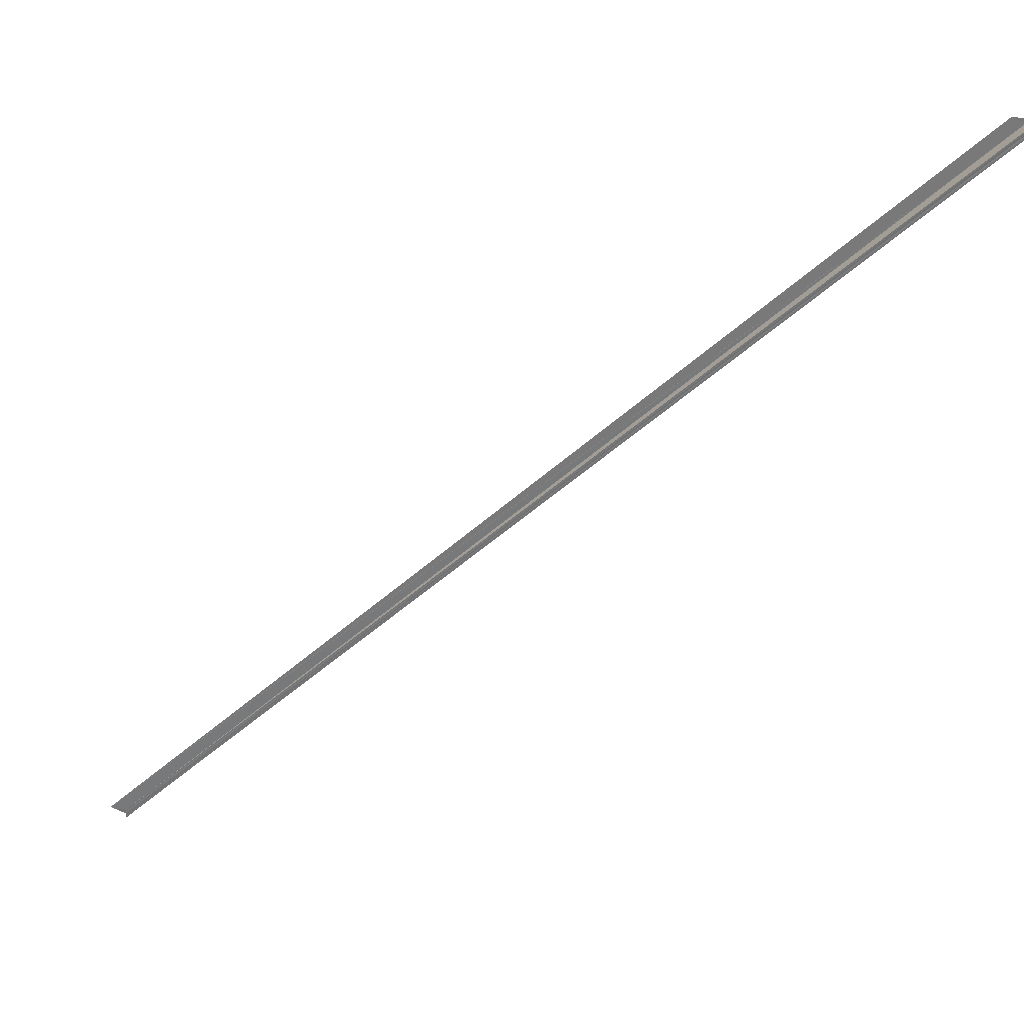
<metadata>
{"format":"obj","ext":"obj","renderer":"f3d","projection":"perspective","resolution":1024,"background":"white","views":[{"elev":30.9,"azim":-165.9,"up":"+Z"}]}
</metadata>
<code>
o 22061
v 2217 1876 11.77
v 2217 1876 11.77
v 2216 1876 12.3
v 2217 1876 11.76
v 2216 1876 12.3
v 2217 1876 11.76
v 2216 1876 12.29
v 2216 1876 12.3
v 2216 1876 12.29
v 2216 1876 12.3
v 2216 1876 12.3
v 2217 1876 11.77
v 2216 1876 12.3
v 2216 1876 12.3
v 2217 1876 11.77
v 2216 1876 12.3
v 2216 1876 12.3
v 2216 1876 12.3
v 2216 1876 12.3
v 2216 1876 12.3
v 2216 1876 12.3
v 2216 1876 12.3
v 2217 1876 11.77
v 2217 1876 11.77
v 2217 1876 11.77
v 2216 1876 12.3
v 2217 1876 11.77
v 2216 1876 12.3
v 2216 1876 12.29
v 2217 1876 11.77
v 2216 1876 12.29
v 2216 1876 12.29
v 2217 1876 11.76
v 2216 1876 12.29
v 2217 1876 11.76
v 2217 1876 11.76
v 2217 1876 11.76
v 2216 1876 12.29
v 2216 1876 12.29
v 2217 1876 11.76
v 2217 1876 11.76
v 2217 1876 11.76
v 2216 1876 12.29
v 2217 1876 11.77
v 2217 1876 11.77
v 2217 1876 11.77
v 2217 1876 11.77
v 2217 1876 11.77
v 2217 1876 11.77
v 2217 1876 11.77
v 2217 1876 11.77
v 2216 1876 12.3
v 2216 1876 12.3
v 2217 1876 11.77
v 2217 1876 11.77
v 2217 1876 11.77
v 2217 1876 11.77
v 2216 1876 12.3
v 2216 1876 12.3
v 2216 1876 12.3
v 2217 1876 11.77
v 2217 1876 11.77
v 2217 1876 11.77
v 2217 1876 11.77
v 2217 1876 11.77
v 2217 1876 11.77
v 2217 1876 11.77
v 2216 1876 12.3
v 2216 1876 12.3
v 2217 1876 11.77
v 2216 1876 12.3
v 2216 1876 12.3
v 2217 1876 11.77
v 2216 1876 12.3
v 2216 1876 12.29
v 2217 1876 11.76
v 2216 1876 12.29
v 2217 1876 11.76
v 2217 1876 11.77
v 2216 1876 12.29
v 2217 1876 11.77
v 2217 1876 11.77
v 2216 1876 12.3
v 2216 1876 12.3
v 2217 1876 11.77
v 2216 1876 12.3
f 1 2 3
f 2 4 5
f 4 6 7
f 8 4 9
f 10 2 8
f 11 1 10
f 12 1 13
f 14 12 11
f 15 12 14
f 16 17 7
f 16 18 17
f 16 19 18
f 16 20 19
f 21 22 20
f 23 24 16
f 16 25 26
f 27 23 28
f 29 27 28
f 28 30 16
f 16 31 32
f 32 33 34
f 35 36 32
f 37 35 38
f 38 35 39
f 40 41 39
f 39 42 43
f 44 45 33
f 44 46 45
f 44 25 46
f 44 47 48
f 49 48 50
f 51 48 52
f 53 54 52
f 55 54 56
f 52 57 58
f 59 57 60
f 61 62 60
f 63 64 59
f 65 64 66
f 65 67 61
f 68 69 59
f 70 67 71
f 68 72 71
f 71 73 74
f 75 76 77
f 78 79 80
f 81 82 83
f 84 85 86

</code>
